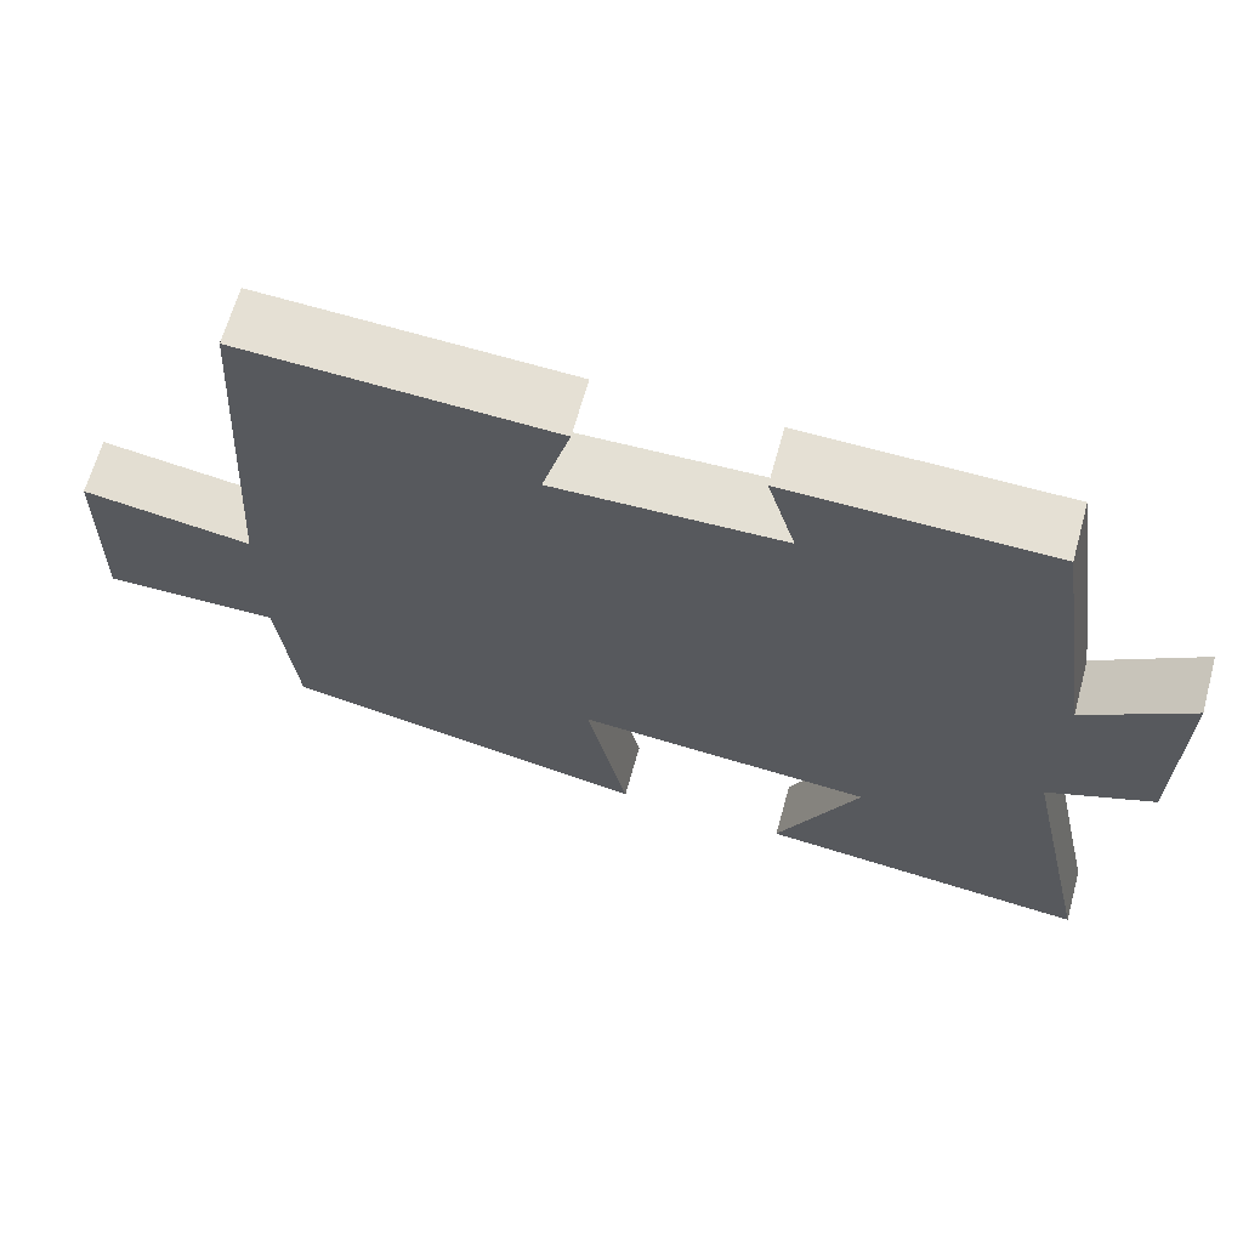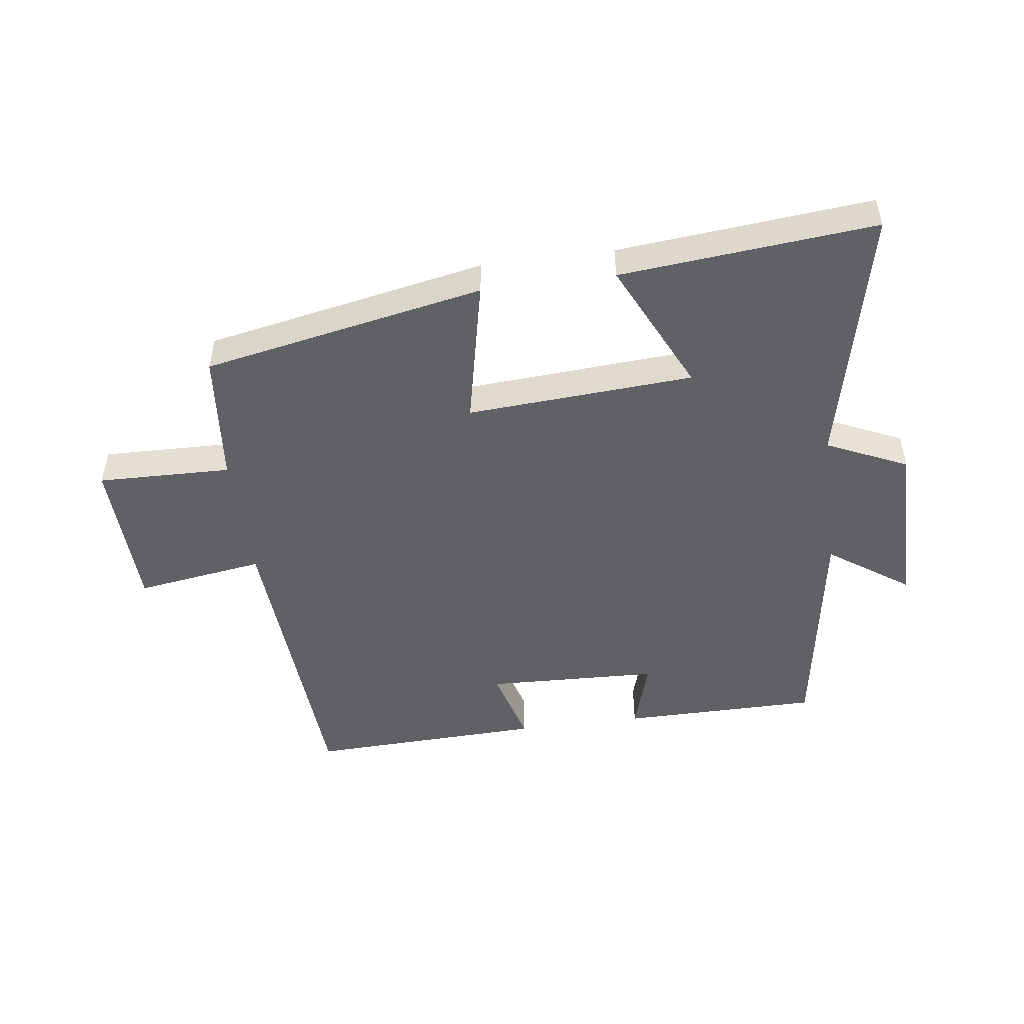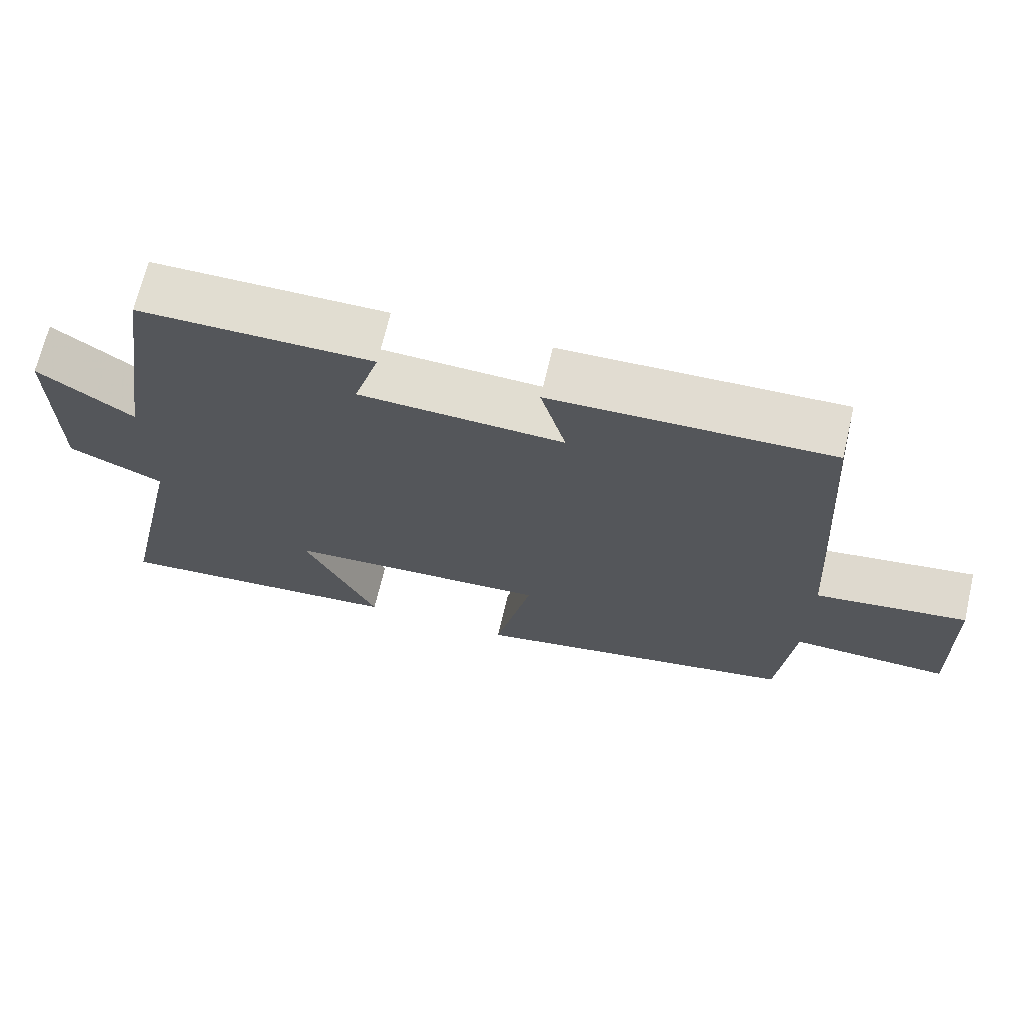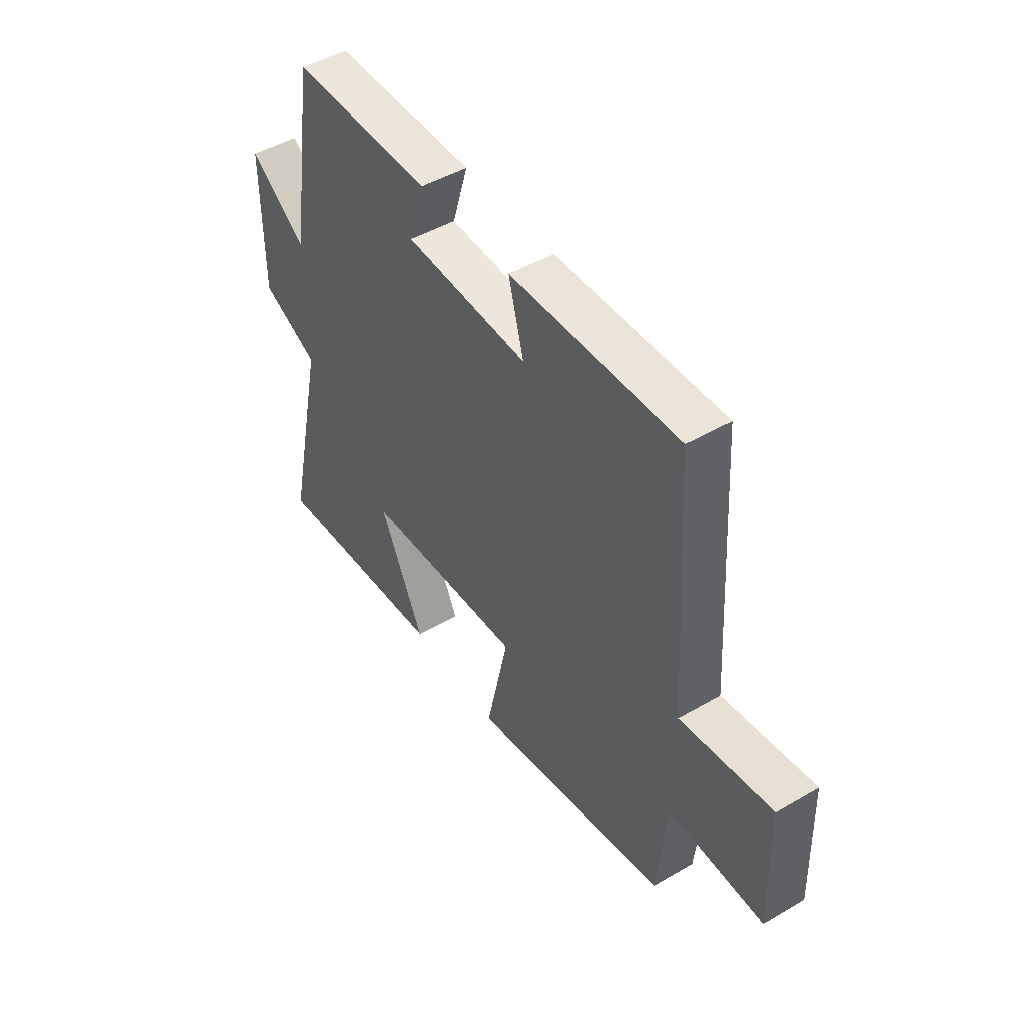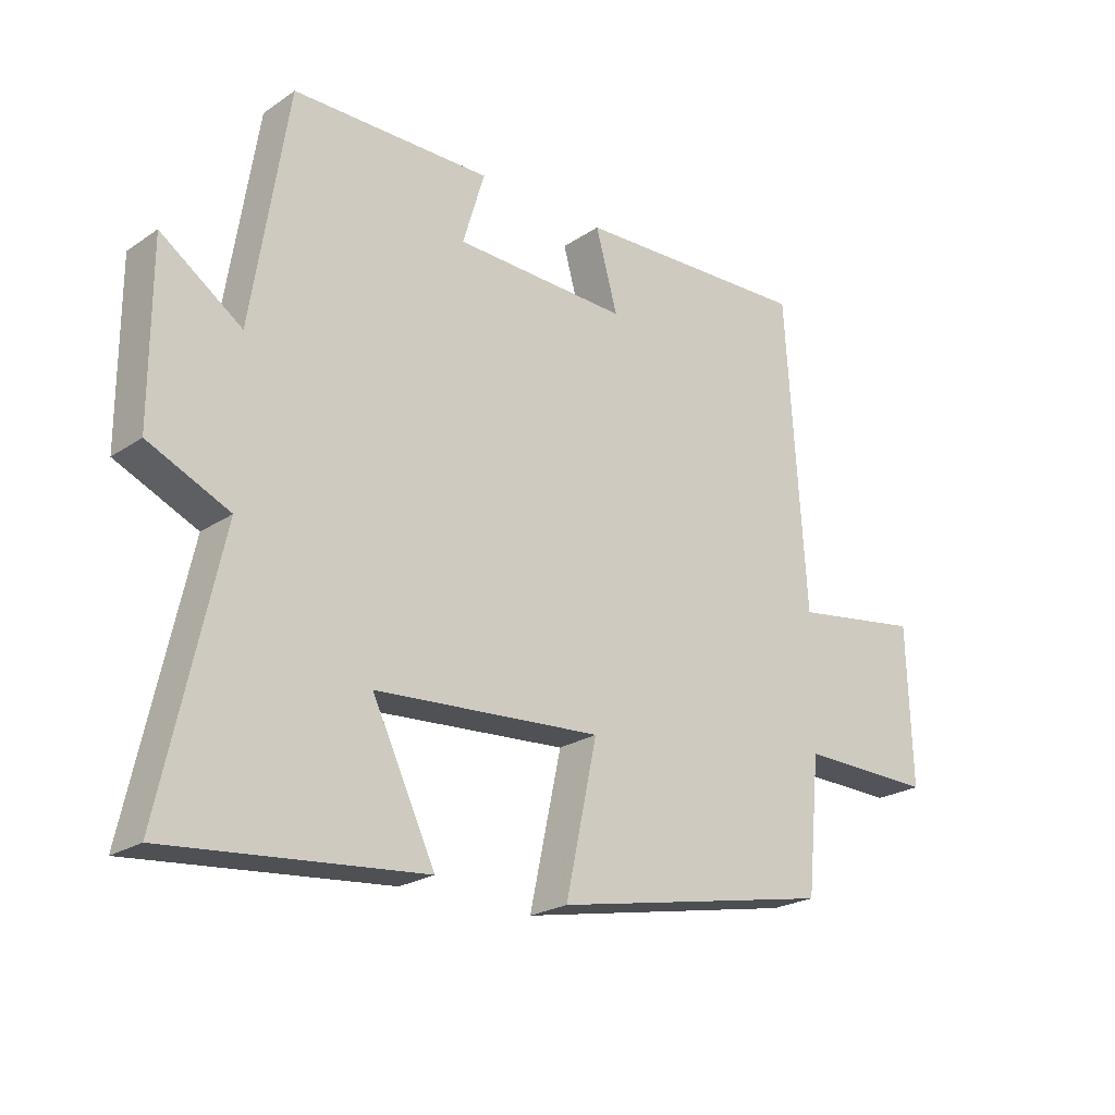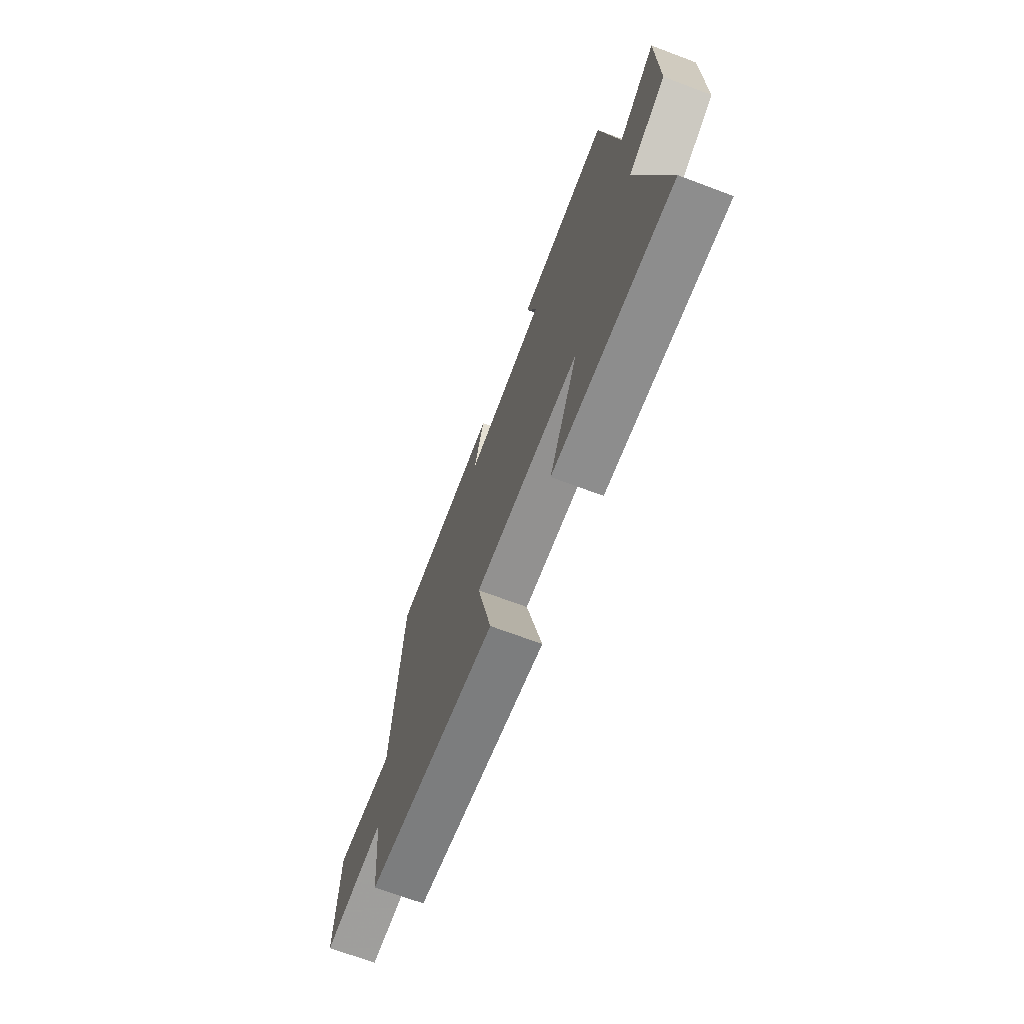
<metadata>
{"format":"obj","ext":"obj","renderer":"f3d","projection":"perspective","resolution":1024,"background":"white","views":[{"elev":65.7,"azim":-164.4,"up":"+Z"},{"elev":-49.1,"azim":-172.4,"up":"+Y"},{"elev":68.9,"azim":13.3,"up":"+Z"},{"elev":47.4,"azim":56.7,"up":"+Z"},{"elev":-22.8,"azim":-41.4,"up":"+Z"},{"elev":-69.8,"azim":-110.6,"up":"+Z"}]}
</metadata>
<code>
v 0.468 0.07 0.514
v 0.5 0.07 0.018
v 0.707 0.07 0.049
v 0.715 0.07 -0.203
v 0.5 0.07 -0.198
v 0.479 0.07 -0.412
v 0.027 0.07 -0.5
v 0.078 0.07 -0.264
v -0.286 0.07 -0.288
v -0.185 0.07 -0.5
v -0.593 0.07 -0.538
v -0.5 0.07 -0.118
v -0.63 0.07 -0.059
v -0.63 0.07 0.219
v -0.5 0.07 0.128
v -0.442 0.07 0.498
v -0.123 0.07 0.5
v -0.158 0.07 0.383
v 0.122 0.07 0.373
v 0.087 0.07 0.5
v 0.468 0 0.514
v 0.5 0 0.018
v 0.707 0 0.049
v 0.715 0 -0.203
v 0.5 0 -0.198
v 0.479 0 -0.412
v 0.027 0 -0.5
v 0.078 0 -0.264
v -0.286 0 -0.288
v -0.185 0 -0.5
v -0.593 0 -0.538
v -0.5 0 -0.118
v -0.63 0 -0.059
v -0.63 0 0.219
v -0.5 0 0.128
v -0.442 0 0.498
v -0.123 0 0.5
v -0.158 0 0.383
v 0.122 0 0.373
v 0.087 0 0.5
f 19 20 1 2
f 18 19 2
f 15 16 17 18
f 15 18 2
f 12 13 14 15
f 12 15 2
f 9 10 11 12
f 8 9 12 2
f 5 6 7 8
f 5 8 2 3
f 3 4 5
f 22 21 40 39
f 22 39 38
f 38 37 36 35
f 22 38 35
f 35 34 33 32
f 22 35 32
f 32 31 30 29
f 22 32 29 28
f 28 27 26 25
f 23 22 28 25
f 25 24 23
f 1 21 22 2
f 2 22 23 3
f 3 23 24 4
f 4 24 25 5
f 5 25 26 6
f 6 26 27 7
f 7 27 28 8
f 8 28 29 9
f 9 29 30 10
f 10 30 31 11
f 11 31 32 12
f 12 32 33 13
f 13 33 34 14
f 14 34 35 15
f 15 35 36 16
f 16 36 37 17
f 17 37 38 18
f 18 38 39 19
f 19 39 40 20
f 20 40 21 1

</code>
